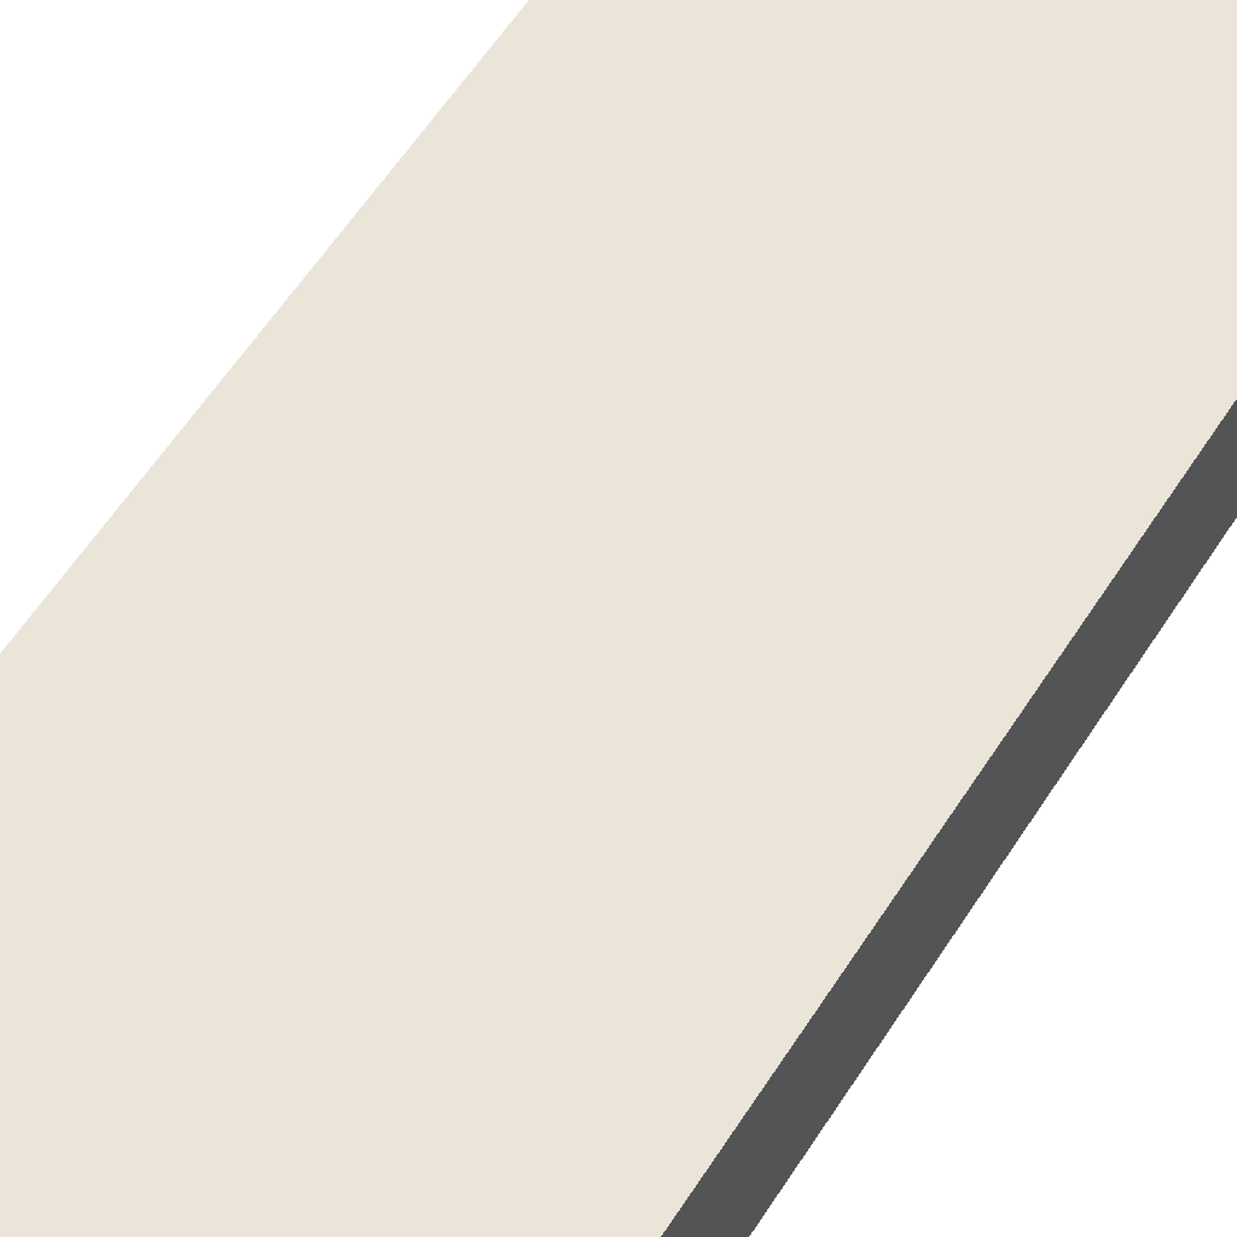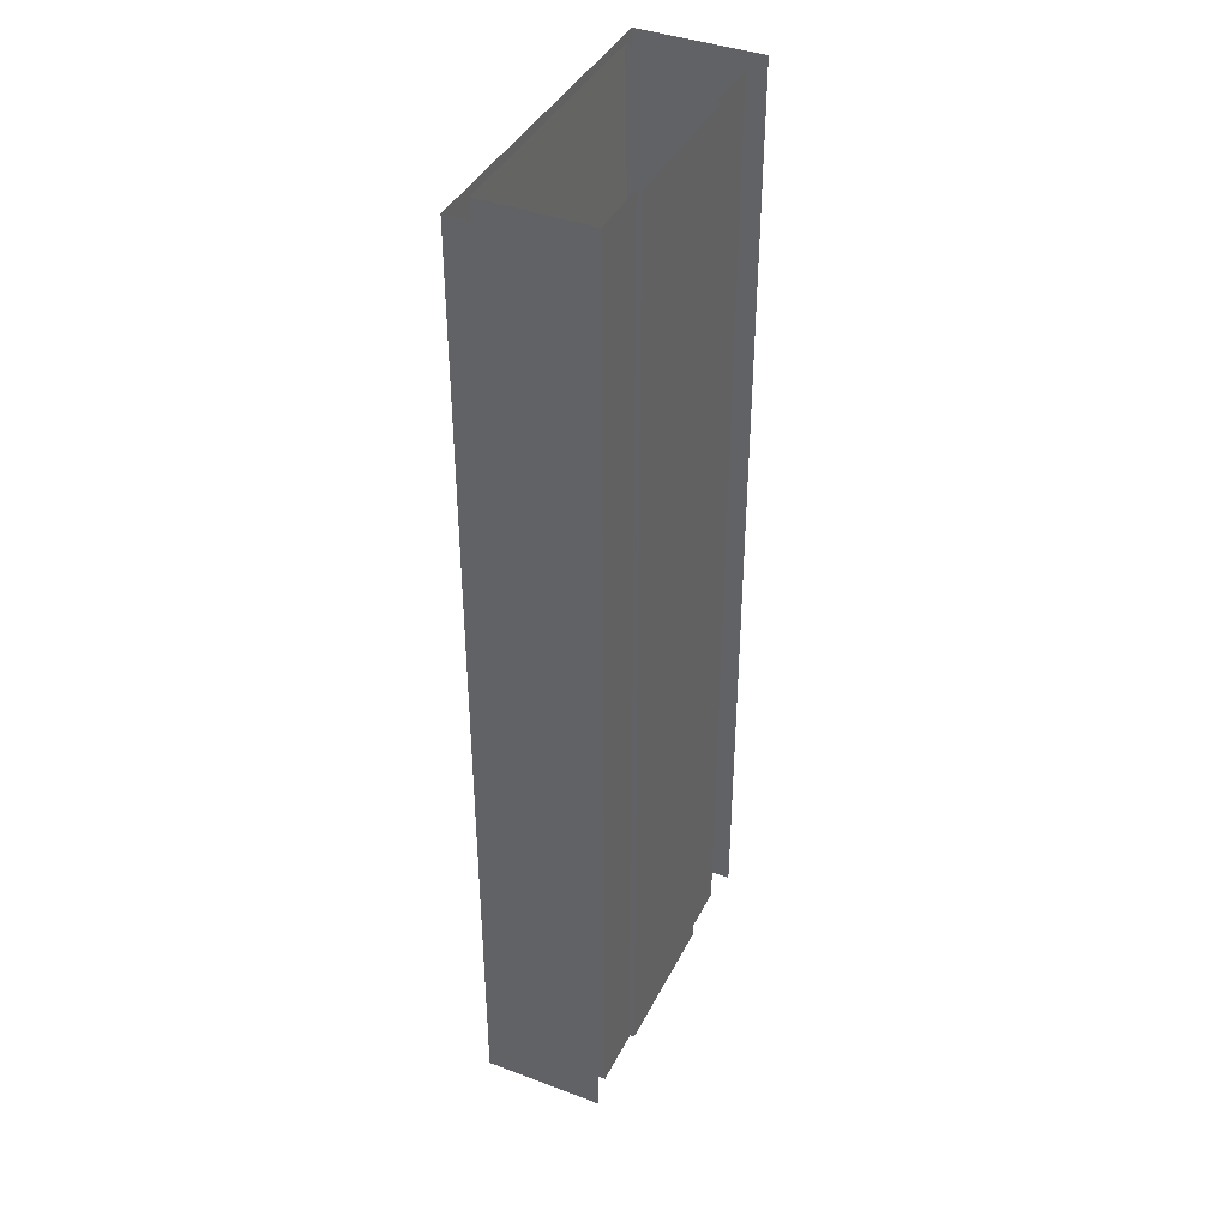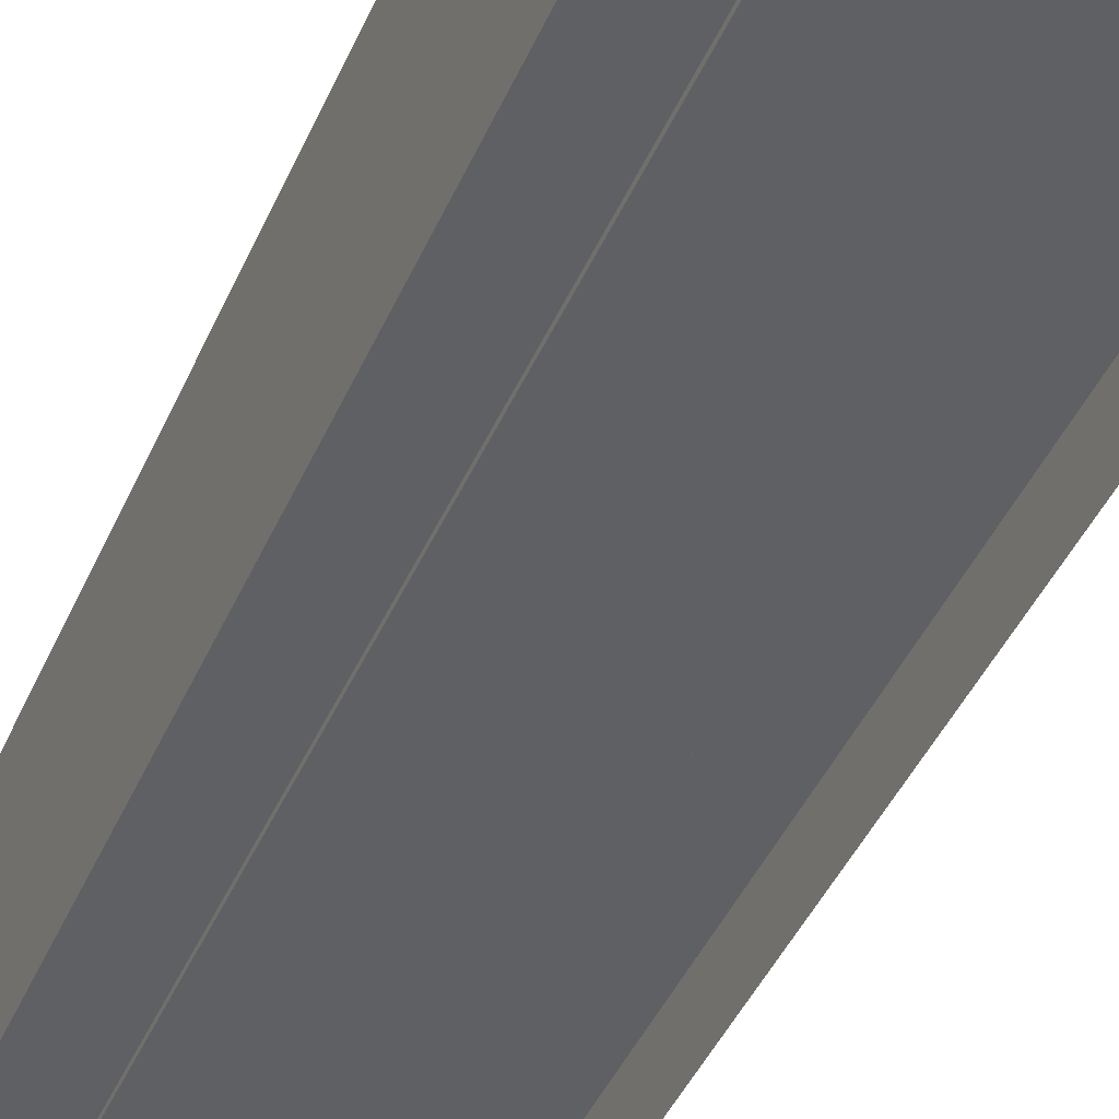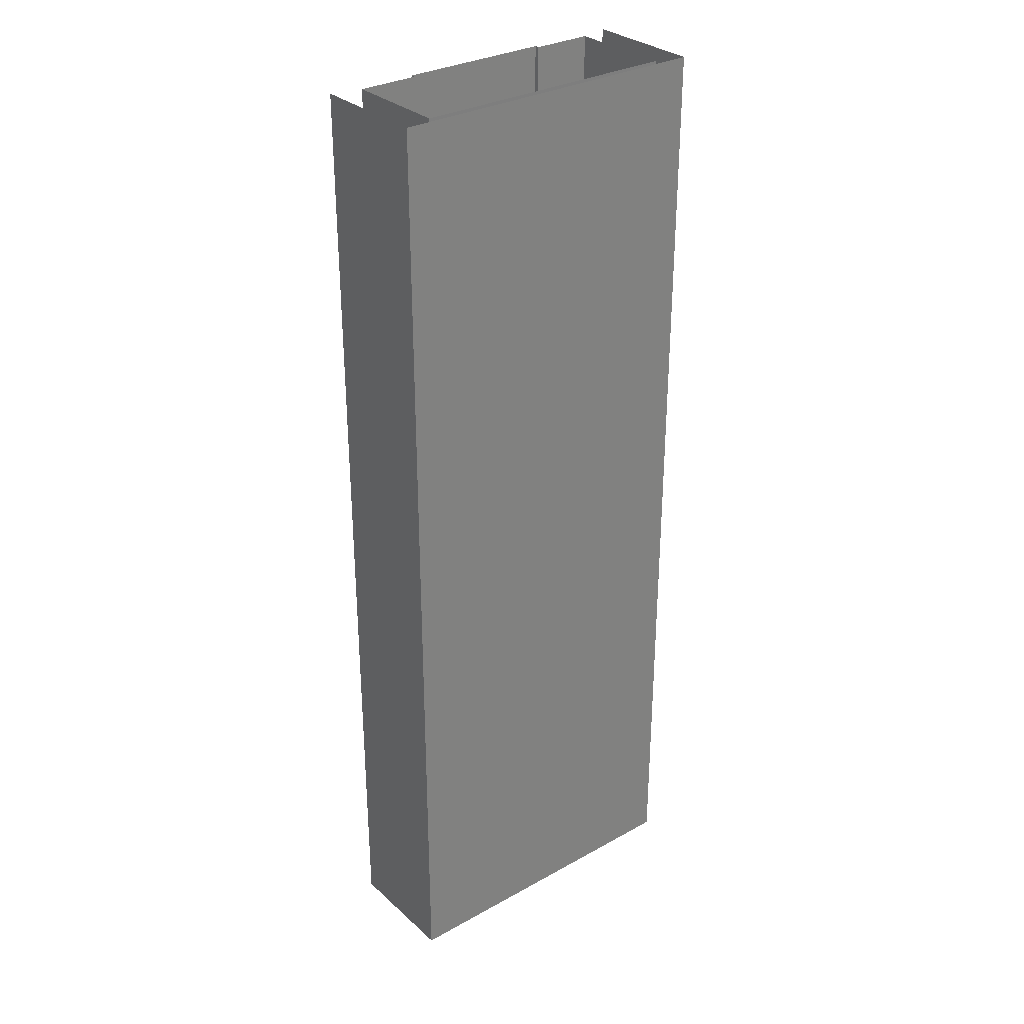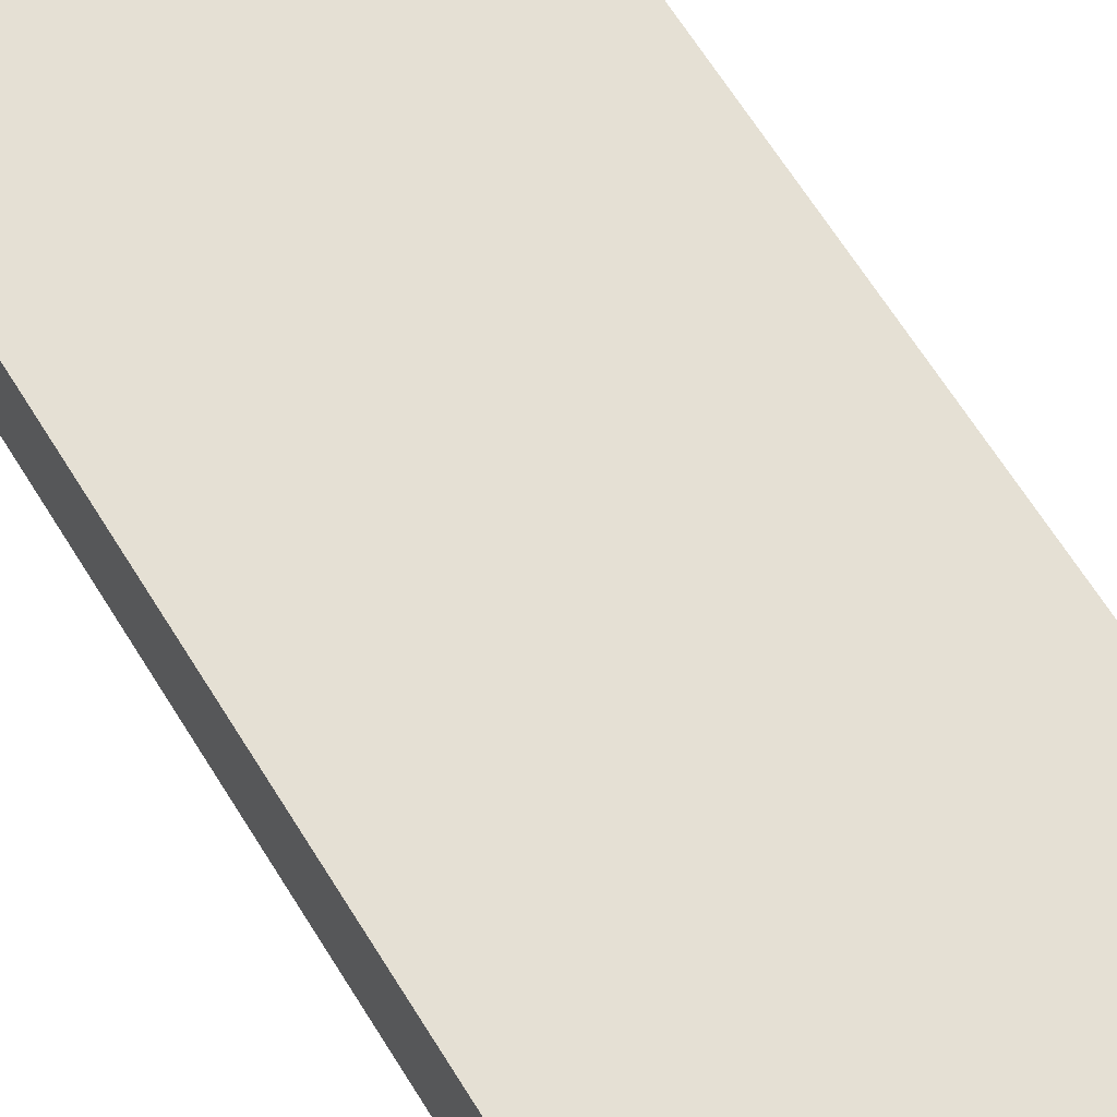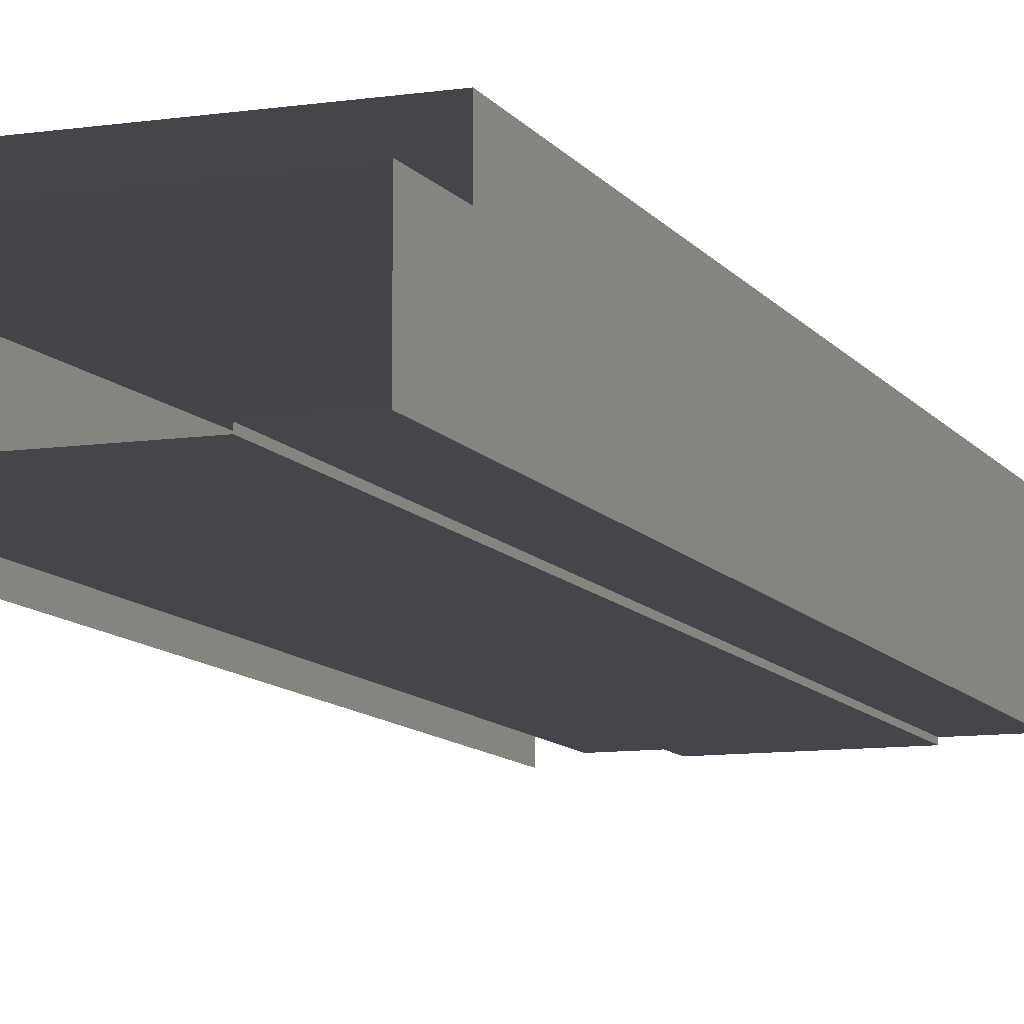
<metadata>
{"format":"obj","ext":"obj","renderer":"f3d","projection":"perspective","resolution":1024,"background":"white","views":[{"elev":59.3,"azim":32.5,"up":"+Y"},{"elev":40.3,"azim":-65.2,"up":"+Z"},{"elev":-43.3,"azim":157.5,"up":"+Y"},{"elev":30.9,"azim":141.5,"up":"+Z"},{"elev":65.8,"azim":-31.8,"up":"+Y"},{"elev":-10.1,"azim":-159.5,"up":"+Y"}]}
</metadata>
<code>
v  -9 0 -0
v  -5 0 -0
v  -5 0 -5.333
v  -9 0 -5.333
v  -9 0 5.333
v  -9 6.5 -0
v  -9 6.583 5.333
v  9 0 -0
v  9 6.5 -0
v  9 6.417 -5.333
v  9 0 -5.333
v  -9 6.417 -5.333
v  -11 7.5 -0
v  -11 -0.5 -0
v  -11 -0.5 5.333
v  -11 7.5 5.333
v  11 7.5 -0
v  11 -0.5 -0
v  11 -0.5 -5.333
v  11 7.5 -5.333
v  11 7.5 5.333
v  5 0 -0
v  5 0 5.333
v  9 0 5.333
v  0 -0.3 -0
v  -5 -0.3 -0
v  -5 -0.3 5.333
v  0 -0.3 5.333
v  -5 -0.3 -5.333
v  5 -0.3 -0
v  5 -0.3 5.333
v  -9 0 32
v  -5 0 32
v  -5 0 26.67
v  -9 0 26.67
v  -5 0 21.33
v  -9 0 21.33
v  -5 0 16
v  -9 0 16
v  -5 0 10.67
v  -9 0 10.67
v  -5 0 5.333
v  -5 0 -32
v  -9 0 -32
v  -9 0 -26.67
v  -5 0 -26.67
v  -9 0 -21.33
v  -5 0 -21.33
v  -9 0 -16
v  -5 0 -16
v  -9 0 -10.67
v  -5 0 -10.67
v  -9 6 -32
v  -9 6.083 -26.67
v  -9 6.167 -21.33
v  -9 6.25 -16
v  -9 6.333 -10.67
v  -9 6.917 26.67
v  -9 7 32
v  -9 6.833 21.33
v  -9 6.75 16
v  -9 6.667 10.67
v  9 0 32
v  9 7 32
v  9 6.917 26.67
v  9 0 26.67
v  9 6.833 21.33
v  9 0 21.33
v  9 6.75 16
v  9 0 16
v  9 6.667 10.67
v  9 0 10.67
v  9 6.583 5.333
v  9 6 -32
v  9 0 -32
v  9 0 -26.67
v  9 6.083 -26.67
v  9 0 -21.33
v  9 6.167 -21.33
v  9 0 -16
v  9 6.25 -16
v  9 0 -10.67
v  9 6.333 -10.67
v  -11 7.5 -32
v  -11 -0.5 -32
v  -11 -0.5 -26.67
v  -11 7.5 -26.67
v  -11 -0.5 -21.33
v  -11 7.5 -21.33
v  -11 -0.5 -16
v  -11 7.5 -16
v  -11 -0.5 -10.67
v  -11 7.5 -10.67
v  -11 -0.5 -5.333
v  -11 7.5 -5.333
v  -11 -0.5 32
v  -11 7.5 32
v  -11 7.5 26.67
v  -11 -0.5 26.67
v  -11 7.5 21.33
v  -11 -0.5 21.33
v  -11 7.5 16
v  -11 -0.5 16
v  -11 7.5 10.67
v  -11 -0.5 10.67
v  11 7.5 32
v  11 -0.5 32
v  11 -0.5 26.67
v  11 7.5 26.67
v  11 -0.5 21.33
v  11 7.5 21.33
v  11 -0.5 16
v  11 7.5 16
v  11 -0.5 10.67
v  11 7.5 10.67
v  11 -0.5 5.333
v  11 -0.5 -32
v  11 7.5 -32
v  11 7.5 -26.67
v  11 -0.5 -26.67
v  11 7.5 -21.33
v  11 -0.5 -21.33
v  11 7.5 -16
v  11 -0.5 -16
v  11 7.5 -10.67
v  11 -0.5 -10.67
v  5 0 -32
v  5 0 -26.67
v  5 0 -21.33
v  5 0 -16
v  5 0 -10.67
v  5 0 -5.333
v  5 0 32
v  5 0 26.67
v  5 0 21.33
v  5 0 16
v  5 0 10.67
v  0 -0.3 -32
v  -5 -0.3 -32
v  -5 -0.3 -26.67
v  0 -0.3 -26.67
v  -5 -0.3 -21.33
v  0 -0.3 -21.33
v  -5 -0.3 -16
v  0 -0.3 -16
v  -5 -0.3 -10.67
v  0 -0.3 -10.67
v  0 -0.3 -5.333
v  -5 -0.3 32
v  0 -0.3 32
v  0 -0.3 26.67
v  -5 -0.3 26.67
v  0 -0.3 21.33
v  -5 -0.3 21.33
v  0 -0.3 16
v  -5 -0.3 16
v  0 -0.3 10.67
v  -5 -0.3 10.67
v  5 -0.3 -32
v  5 -0.3 -26.67
v  5 -0.3 -21.33
v  5 -0.3 -16
v  5 -0.3 -10.67
v  5 -0.3 -5.333
v  5 -0.3 32
v  5 -0.3 26.67
v  5 -0.3 21.33
v  5 -0.3 16
v  5 -0.3 10.67
g Plane005
f 1 2 3
f 3 4 1
f 5 1 6
f 6 7 5
f 8 9 10
f 10 11 8
f 9 6 12
f 12 10 9
f 13 14 15
f 15 16 13
f 17 18 19
f 19 20 17
f 17 13 16
f 16 21 17
f 8 22 23
f 23 24 8
f 25 26 27
f 27 28 25
f 2 26 29
f 29 3 2
f 22 30 31
f 31 23 22
f 30 25 28
f 28 31 30
f 32 33 34
f 34 35 32
f 35 34 36
f 36 37 35
f 37 36 38
f 38 39 37
f 39 38 40
f 40 41 39
f 41 40 42
f 42 5 41
f 5 42 2
f 2 1 5
f 43 44 45
f 45 46 43
f 46 45 47
f 47 48 46
f 48 47 49
f 49 50 48
f 50 49 51
f 51 52 50
f 52 51 4
f 4 3 52
f 45 44 53
f 53 54 45
f 47 45 54
f 54 55 47
f 49 47 55
f 55 56 49
f 51 49 56
f 56 57 51
f 4 51 57
f 57 12 4
f 1 4 12
f 12 6 1
f 58 59 32
f 32 35 58
f 60 58 35
f 35 37 60
f 61 60 37
f 37 39 61
f 62 61 39
f 39 41 62
f 7 62 41
f 41 5 7
f 63 64 65
f 65 66 63
f 66 65 67
f 67 68 66
f 68 67 69
f 69 70 68
f 70 69 71
f 71 72 70
f 72 71 73
f 73 24 72
f 24 73 9
f 9 8 24
f 74 75 76
f 76 77 74
f 77 76 78
f 78 79 77
f 79 78 80
f 80 81 79
f 81 80 82
f 82 83 81
f 83 82 11
f 11 10 83
f 64 59 58
f 58 65 64
f 65 58 60
f 60 67 65
f 67 60 61
f 61 69 67
f 69 61 62
f 62 71 69
f 71 62 7
f 7 73 71
f 73 7 6
f 6 9 73
f 53 74 77
f 77 54 53
f 54 77 79
f 79 55 54
f 55 79 81
f 81 56 55
f 56 81 83
f 83 57 56
f 57 83 10
f 10 12 57
f 84 85 86
f 86 87 84
f 87 86 88
f 88 89 87
f 89 88 90
f 90 91 89
f 91 90 92
f 92 93 91
f 93 92 94
f 94 95 93
f 95 94 14
f 14 13 95
f 96 97 98
f 98 99 96
f 99 98 100
f 100 101 99
f 101 100 102
f 102 103 101
f 103 102 104
f 104 105 103
f 105 104 16
f 16 15 105
f 106 107 108
f 108 109 106
f 109 108 110
f 110 111 109
f 111 110 112
f 112 113 111
f 113 112 114
f 114 115 113
f 115 114 116
f 116 21 115
f 21 116 18
f 18 17 21
f 117 118 119
f 119 120 117
f 120 119 121
f 121 122 120
f 122 121 123
f 123 124 122
f 124 123 125
f 125 126 124
f 126 125 20
f 20 19 126
f 118 84 87
f 87 119 118
f 119 87 89
f 89 121 119
f 121 89 91
f 91 123 121
f 123 91 93
f 93 125 123
f 125 93 95
f 95 20 125
f 20 95 13
f 13 17 20
f 97 106 109
f 109 98 97
f 98 109 111
f 111 100 98
f 100 111 113
f 113 102 100
f 102 113 115
f 115 104 102
f 104 115 21
f 21 16 104
f 75 127 128
f 128 76 75
f 76 128 129
f 129 78 76
f 78 129 130
f 130 80 78
f 80 130 131
f 131 82 80
f 82 131 132
f 132 11 82
f 11 132 22
f 22 8 11
f 133 63 66
f 66 134 133
f 134 66 68
f 68 135 134
f 135 68 70
f 70 136 135
f 136 70 72
f 72 137 136
f 137 72 24
f 24 23 137
f 138 139 140
f 140 141 138
f 141 140 142
f 142 143 141
f 143 142 144
f 144 145 143
f 145 144 146
f 146 147 145
f 147 146 29
f 29 148 147
f 148 29 26
f 26 25 148
f 149 150 151
f 151 152 149
f 152 151 153
f 153 154 152
f 154 153 155
f 155 156 154
f 156 155 157
f 157 158 156
f 158 157 28
f 28 27 158
f 33 149 152
f 152 34 33
f 34 152 154
f 154 36 34
f 36 154 156
f 156 38 36
f 38 156 158
f 158 40 38
f 40 158 27
f 27 42 40
f 42 27 26
f 26 2 42
f 139 43 46
f 46 140 139
f 140 46 48
f 48 142 140
f 142 48 50
f 50 144 142
f 144 50 52
f 52 146 144
f 146 52 3
f 3 29 146
f 127 159 160
f 160 128 127
f 128 160 161
f 161 129 128
f 129 161 162
f 162 130 129
f 130 162 163
f 163 131 130
f 131 163 164
f 164 132 131
f 132 164 30
f 30 22 132
f 165 133 134
f 134 166 165
f 166 134 135
f 135 167 166
f 167 135 136
f 136 168 167
f 168 136 137
f 137 169 168
f 169 137 23
f 23 31 169
f 159 138 141
f 141 160 159
f 160 141 143
f 143 161 160
f 161 143 145
f 145 162 161
f 162 145 147
f 147 163 162
f 163 147 148
f 148 164 163
f 164 148 25
f 25 30 164
f 150 165 166
f 166 151 150
f 151 166 167
f 167 153 151
f 153 167 168
f 168 155 153
f 155 168 169
f 169 157 155
f 157 169 31
f 31 28 157

</code>
